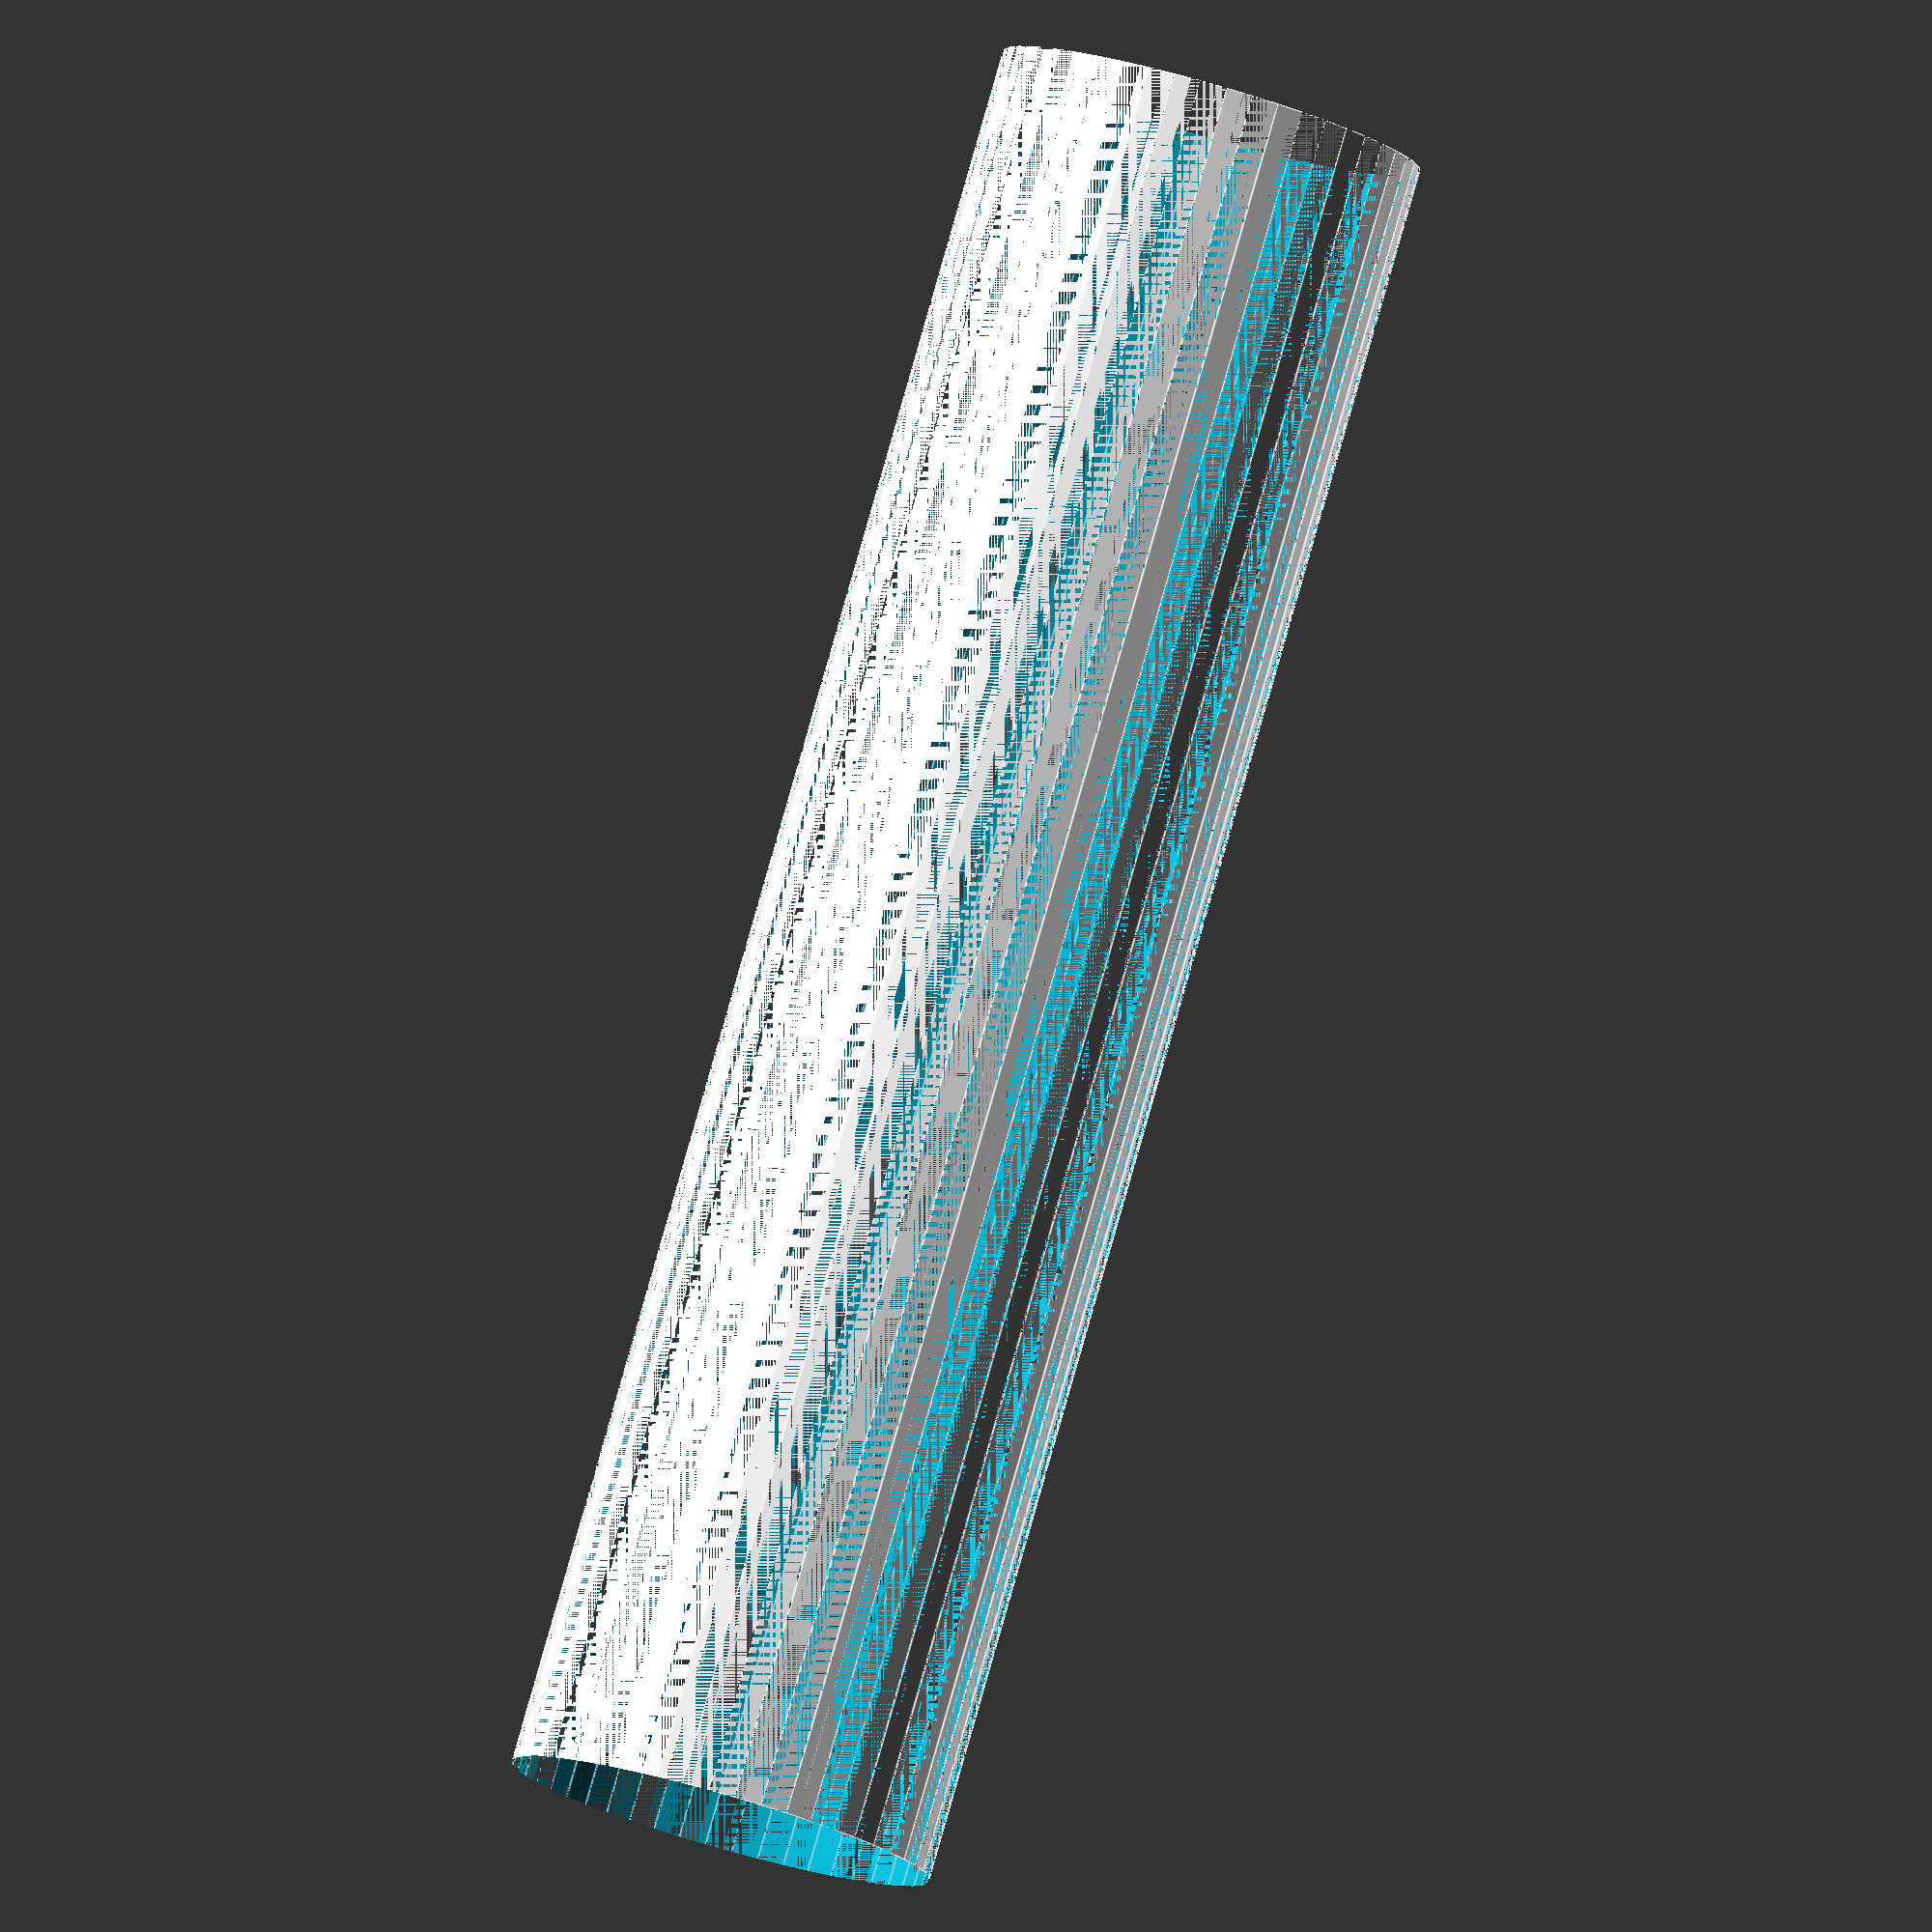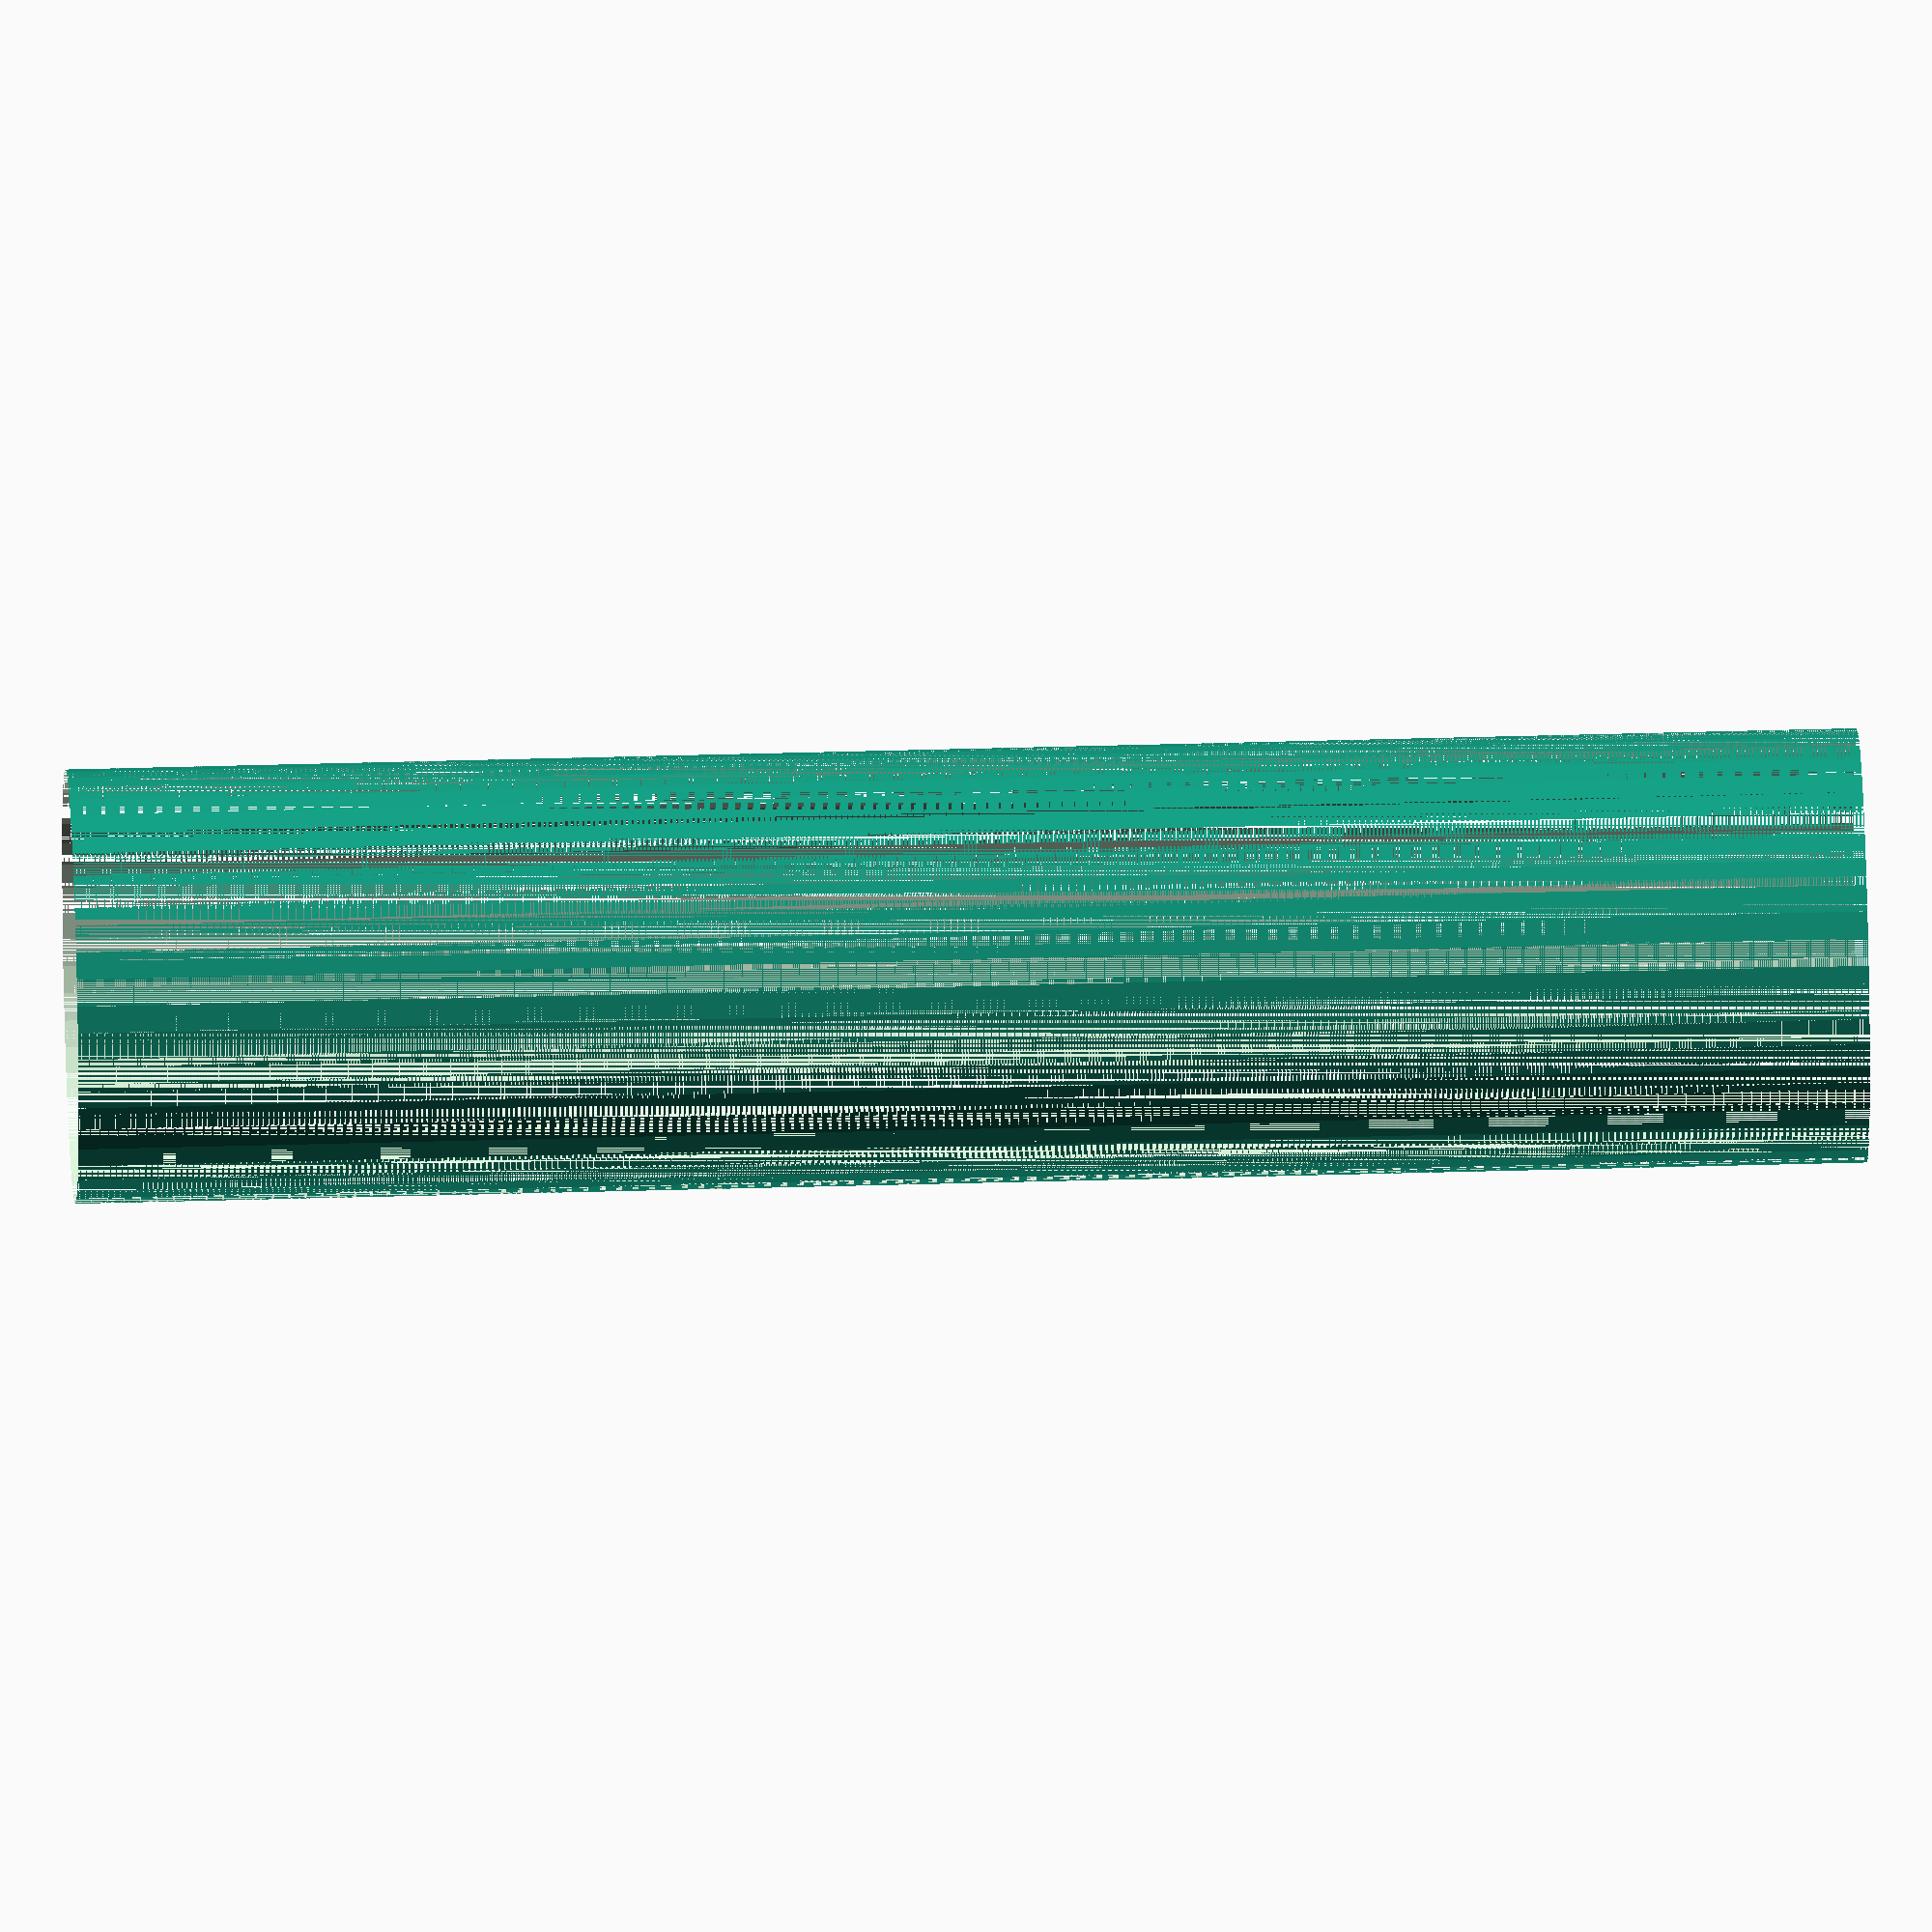
<openscad>
$fn = 50;


difference() {
	union() {
		translate(v = [0, 0, -33.0000000000]) {
			cylinder(h = 66, r = 8.0000000000);
		}
	}
	union() {
		translate(v = [0, 0, -100.0000000000]) {
			cylinder(h = 200, r = 8);
		}
	}
}
</openscad>
<views>
elev=97.3 azim=208.3 roll=344.1 proj=o view=edges
elev=143.2 azim=103.4 roll=272.2 proj=o view=wireframe
</views>
